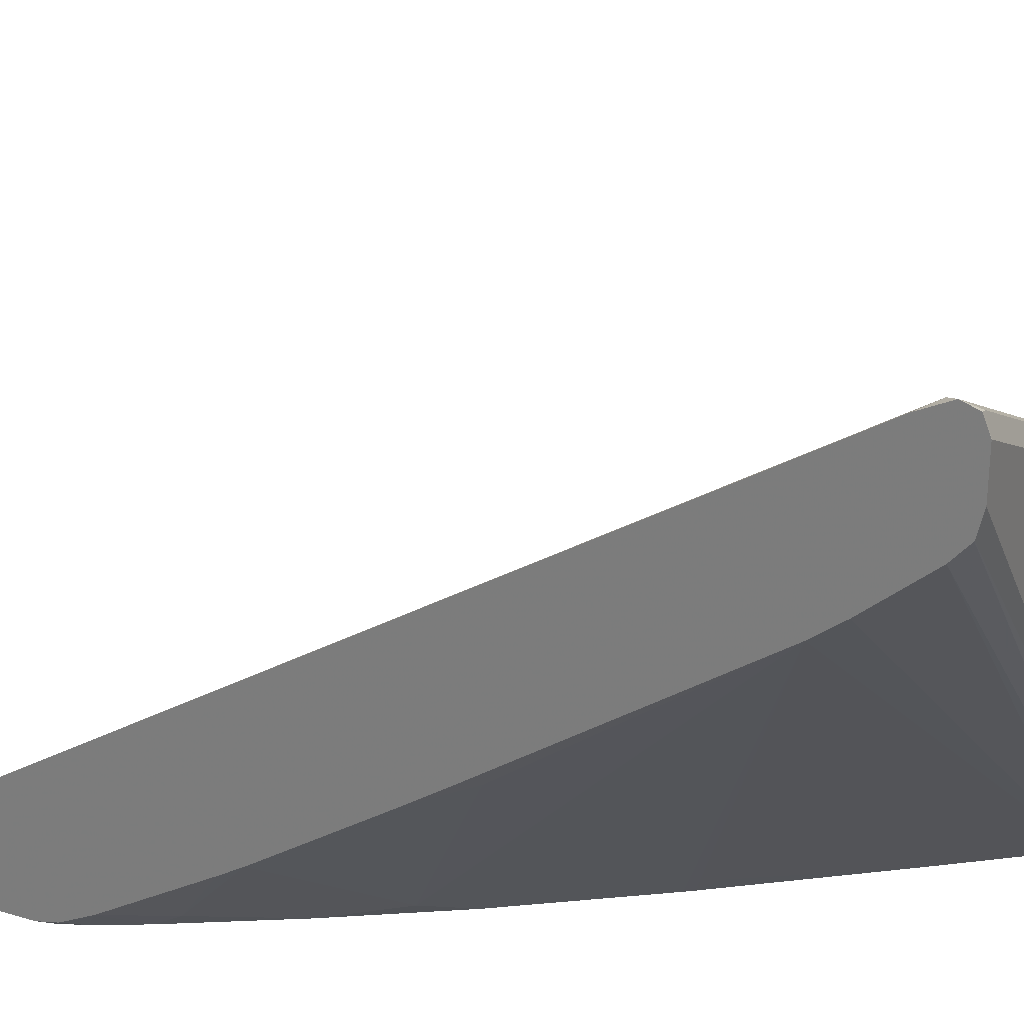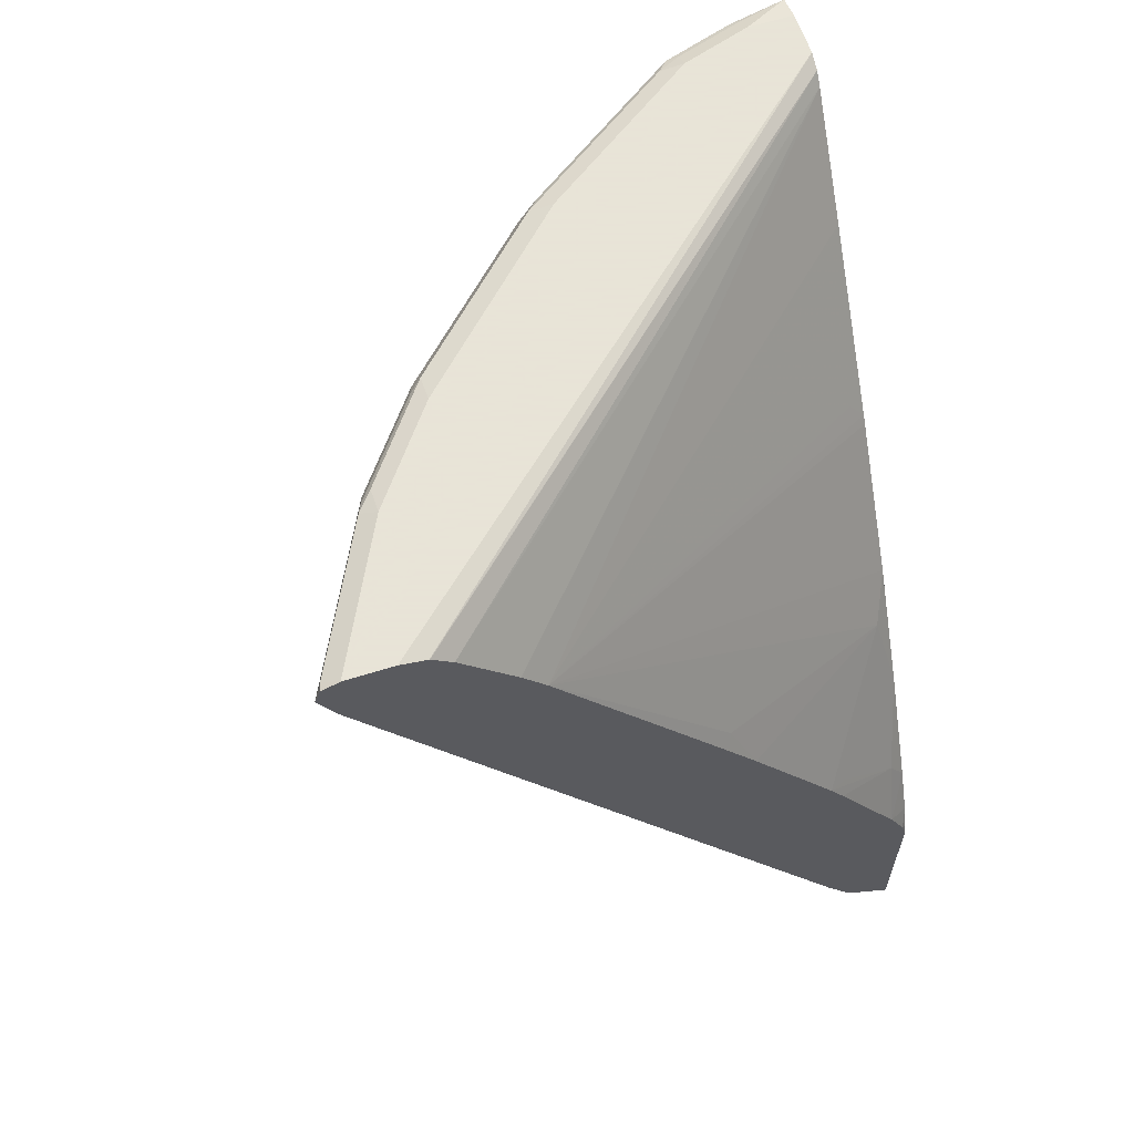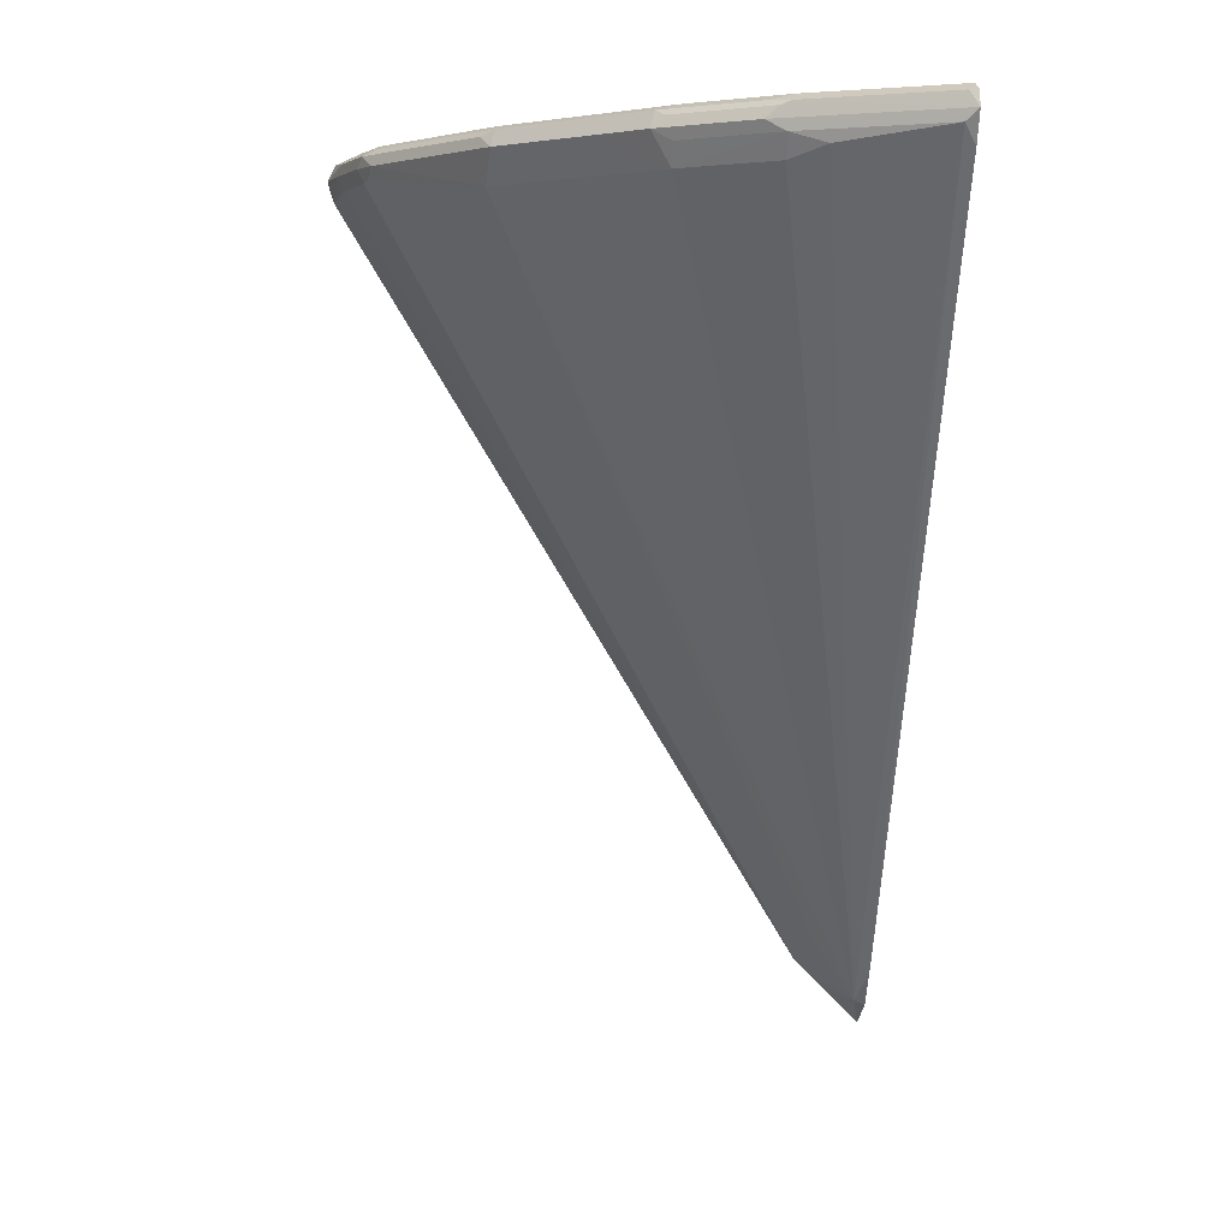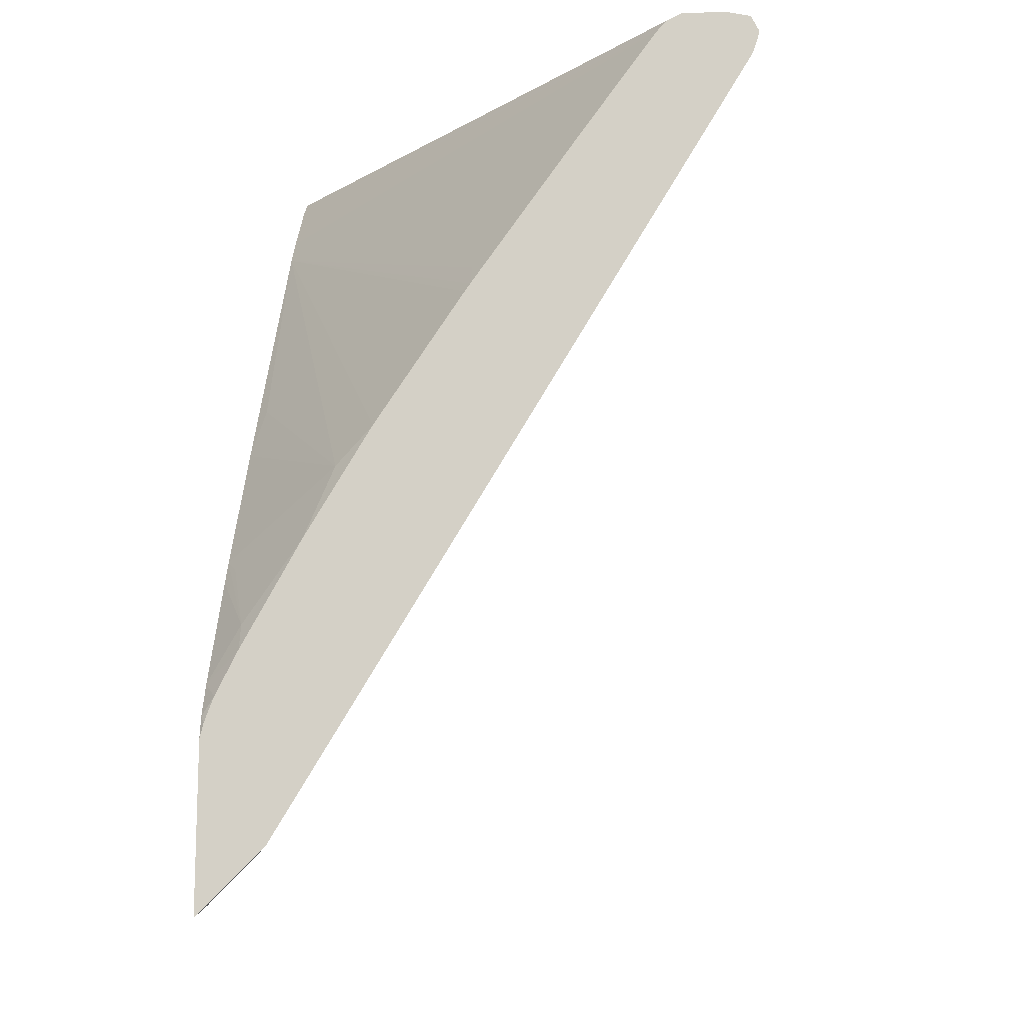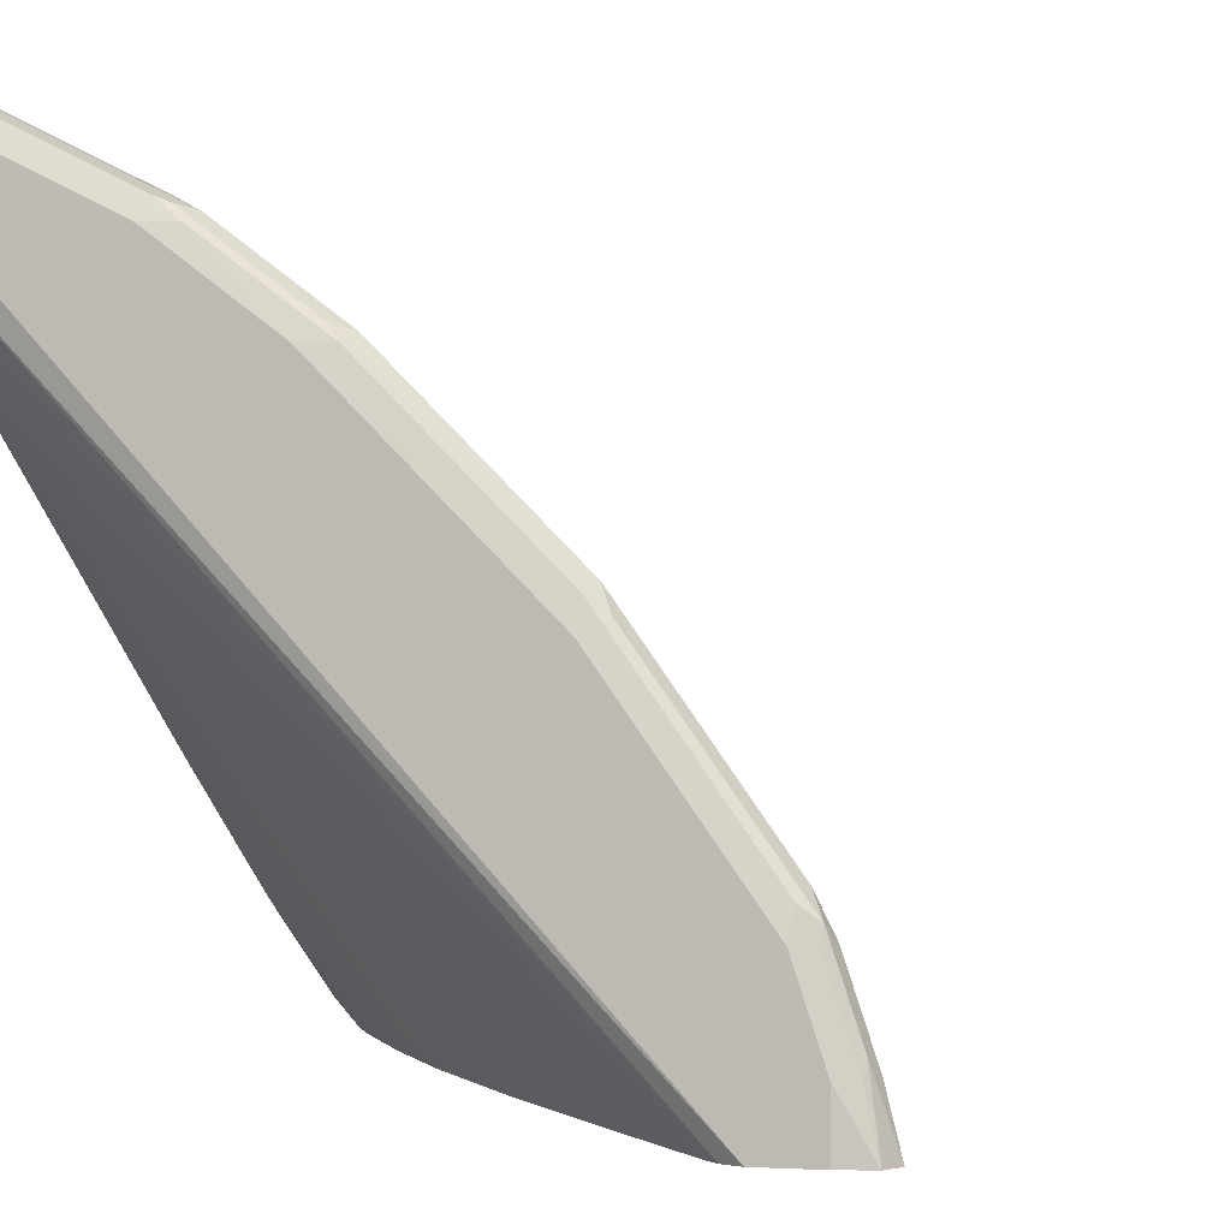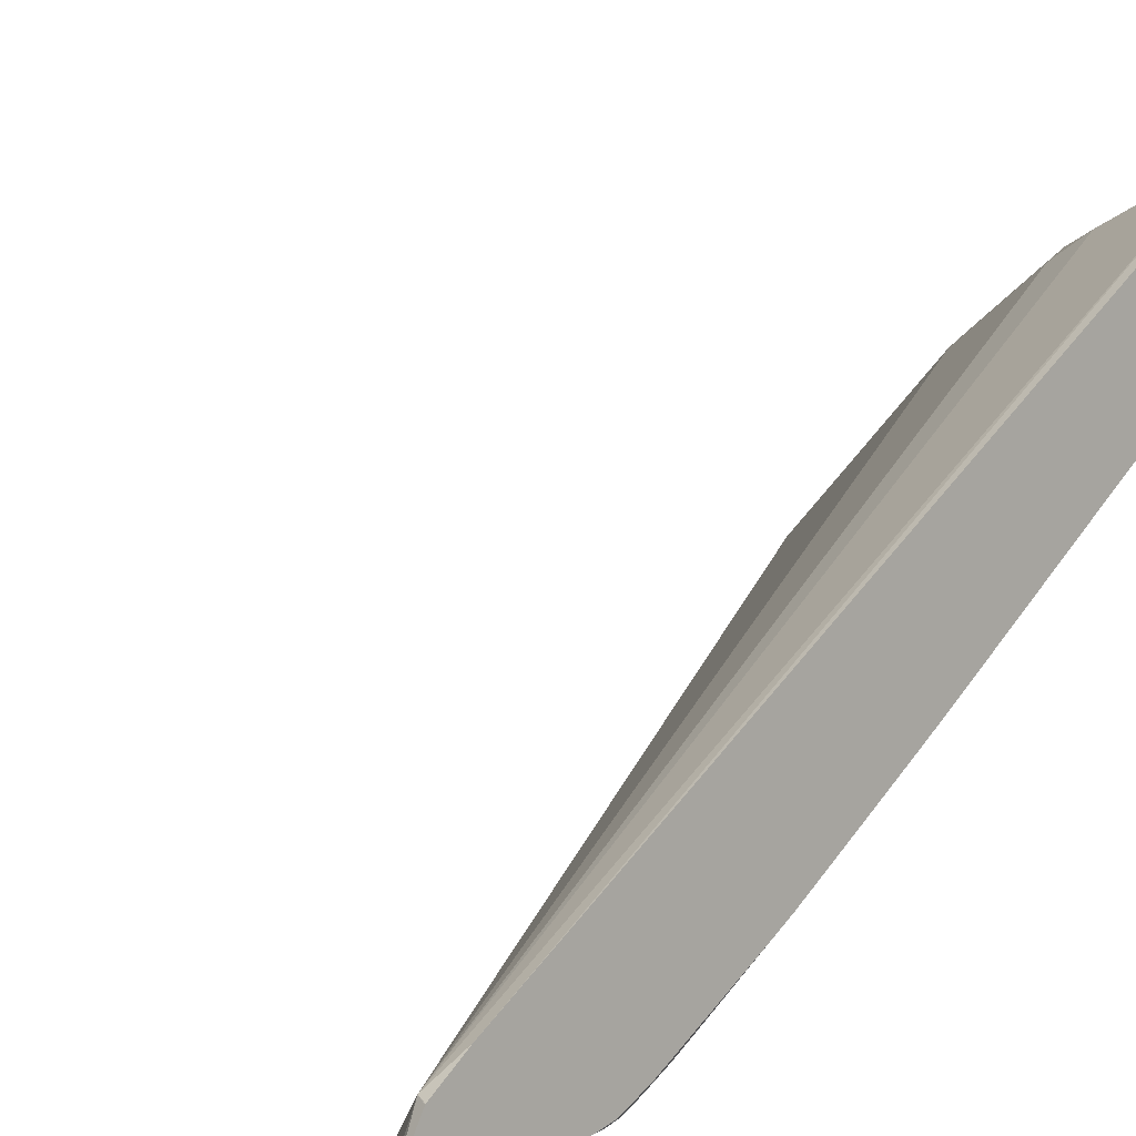
<metadata>
{"format":"obj","ext":"obj","renderer":"f3d","projection":"perspective","resolution":1024,"background":"white","views":[{"elev":26.6,"azim":115.2,"up":"+Z"},{"elev":61.4,"azim":72.2,"up":"+Y"},{"elev":3.5,"azim":-3.8,"up":"+Y"},{"elev":-12.4,"azim":-175.1,"up":"+Y"},{"elev":-1.4,"azim":-164.0,"up":"+Z"},{"elev":6.6,"azim":42.3,"up":"+Z"}]}
</metadata>
<code>
v -0.2727 0.6822 0.6369
v -0.2727 0.6927 0.6332
v -0.278 0.6923 0.6317
v -0.2843 0.6898 0.6292
v -0.345 0.6898 0.5989
v -0.3538 0.6822 0.5963
v -0.3715 0.6747 0.5875
v -0.3108 0.6747 0.6178
v -0.2805 0.6747 0.633
v -0.2727 0.6621 0.6268
v -0.2727 0.6973 0.6219
v -0.2729 0.6974 0.6216
v -0.3386 0.6923 0.6014
v -0.3753 0.6898 0.5837
v -0.3841 0.6822 0.5812
v -0.4321 0.6747 0.542
v -0.4321 0.6595 0.5344
v -0.3715 0.6595 0.5799
v -0.3487 0.6671 0.597
v -0.2805 0.1137 0.2767
v -0.2727 0.1365 0.2939
v -0.2727 0.1514 0.3034
v -0.2727 0.6974 0.6216
v -0.3336 0.6974 0.5913
v -0.3689 0.6923 0.5862
v -0.3809 0.6936 0.5761
v -0.4359 0.6898 0.5382
v -0.4447 0.6822 0.5357
v -0.475 0.6822 0.5054
v -0.4473 0.6595 0.5193
v -0.3108 0.1592 0.2767
v -0.3181 0.1362 0.2427
v -0.3108 0.1289 0.2464
v -0.2957 0.1137 0.2464
v -0.2805 0.09857 0.2464
v -0.2727 0.09073 0.2427
v -0.2727 0.1098 0.2748
v -0.2727 0.1101 0.2751
v -0.5382 0.6595 0.4283
v -0.2727 0.6974 0.5913
v -0.3639 0.6974 0.5761
v -0.4416 0.6936 0.5306
v -0.4246 0.6974 0.5306
v -0.4719 0.6936 0.5003
v -0.5325 0.6936 0.4397
v -0.5357 0.6822 0.4447
v -0.614 0.6747 0.3298
v -0.6166 0.6721 0.3235
v -0.3183 0.1365 0.2427
v -0.2957 0.1137 0.2427
v -0.2727 0.2042 0.2427
v -0.6115 0.6822 0.3386
v -0.2727 0.6937 0.5745
v -0.5913 0.6974 0.2427
v -0.4549 0.6974 0.5003
v -0.5306 0.6974 0.4245
v -0.6083 0.6936 0.3336
v -0.6178 0.6898 0.326
v -0.542 0.6898 0.4321
v -0.6166 0.6822 0.3285
v -0.6216 0.6822 0.3184
v -0.6367 0.6822 0.2729
v -0.6317 0.6721 0.278
v -0.6379 0.6641 0.2427
v -0.2752 0.2149 0.2427
v -0.2727 0.2192 0.2462
v -0.2727 0.6934 0.5741
v -0.5812 0.6923 0.2427
v -0.6216 0.6974 0.2427
v -0.6064 0.6974 0.3184
v -0.6166 0.6923 0.3184
v -0.633 0.6898 0.2805
v -0.6443 0.6822 0.2427
v -0.6432 0.678 0.2427
v -0.6397 0.6671 0.2427
v -0.2815 0.2319 0.2427
v -0.2727 0.2418 0.2575
v -0.2727 0.6823 0.5611
v -0.5745 0.6848 0.2427
v -0.6385 0.6936 0.2427
v -0.6216 0.6974 0.2729
v -0.6317 0.6923 0.2729
v -0.6386 0.6936 0.2427
v -0.6387 0.6933 0.2427
v -0.2967 0.2622 0.2427
v -0.2957 0.2805 0.254
v -0.2727 0.3176 0.303
v -0.2727 0.6417 0.5257
v -0.2727 0.6219 0.5101
v -0.523 0.614 0.2427
v -0.3374 0.3356 0.2427
v -0.3563 0.3867 0.254
v -0.2805 0.326 0.2994
v -0.2727 0.3339 0.3131
v -0.2727 0.4545 0.3941
v -0.2805 0.4624 0.3904
v -0.3828 0.4114 0.2427
v -0.4435 0.5023 0.2427
v -0.4473 0.5079 0.2427
v -0.4473 0.5231 0.254
v -0.2727 0.3793 0.3434
v -0.2727 0.4248 0.3737
f 39 52 47
f 40 53 54
f 45 58 59
f 42 43 55
f 42 55 44
f 44 55 45
f 45 55 56
f 45 56 70
f 45 70 57
f 45 57 58
f 48 52 60
f 46 59 58
f 46 58 52
f 47 52 48
f 48 60 61
f 48 61 62
f 48 62 63
f 48 63 49
f 39 46 52
f 49 63 64
f 51 65 66
f 45 59 46
f 34 36 35
f 32 90 99
f 32 34 33
f 52 58 60
f 32 75 74
f 32 74 73
f 32 73 84
f 32 84 83
f 32 83 80
f 32 80 69
f 32 69 54
f 32 54 68
f 32 68 79
f 32 79 90
f 32 99 98
f 32 98 97
f 32 97 91
f 32 91 85
f 32 85 76
f 32 76 65
f 32 65 51
f 32 51 36
f 32 36 50
f 32 50 34
f 34 50 36
f 53 67 68
f 79 88 89
f 57 71 58
f 79 89 90
f 80 82 81
f 85 91 86
f 86 91 92
f 86 92 93
f 86 93 94
f 86 94 87
f 89 95 96
f 89 96 92
f 89 92 97
f 89 97 98
f 89 98 99
f 89 99 100
f 89 100 90
f 90 100 99
f 91 97 92
f 92 101 94
f 92 94 93
f 92 96 102
f 92 102 101
f 95 102 96
f 78 88 79
f 77 86 87
f 77 85 86
f 76 85 77
f 57 70 71
f 58 71 72
f 58 72 62
f 58 62 61
f 58 61 60
f 62 72 73
f 62 73 74
f 62 74 75
f 62 75 63
f 63 75 64
f 53 68 54
f 65 76 66
f 67 78 68
f 68 78 79
f 69 80 81
f 70 81 82
f 70 82 71
f 71 82 72
f 72 82 80
f 72 80 83
f 72 83 84
f 72 84 73
f 66 76 77
f 32 49 64
f 32 64 75
f 31 48 32
f 1 53 40
f 1 40 23
f 1 23 11
f 1 11 2
f 2 11 12
f 2 12 3
f 3 13 5
f 3 5 4
f 3 12 24
f 3 24 13
f 5 13 25
f 5 25 14
f 5 14 15
f 5 15 6
f 6 15 7
f 7 15 28
f 7 28 16
f 7 16 17
f 7 17 18
f 7 18 19
f 7 19 8
f 1 67 53
f 1 78 67
f 1 88 78
f 1 89 88
f 32 48 49
f 1 2 3
f 1 3 4
f 1 4 5
f 1 5 6
f 1 6 7
f 1 7 8
f 1 8 9
f 1 9 10
f 1 10 22
f 8 19 9
f 1 22 21
f 1 38 37
f 1 37 36
f 1 36 51
f 1 51 66
f 1 66 77
f 1 77 87
f 1 87 94
f 1 94 101
f 1 102 95
f 1 95 89
f 1 21 38
f 9 19 20
f 1 101 102
f 9 21 22
f 20 32 33
f 20 33 34
f 20 34 35
f 20 35 36
f 20 36 37
f 20 37 38
f 20 38 21
f 20 30 39
f 20 39 31
f 25 41 26
f 26 43 42
f 27 42 28
f 28 42 44
f 28 44 29
f 29 44 45
f 29 45 46
f 29 46 30
f 30 46 39
f 31 39 47
f 9 20 21
f 31 47 48
f 20 31 32
f 18 20 19
f 26 41 43
f 17 30 20
f 9 22 10
f 11 23 12
f 17 20 18
f 12 23 40
f 12 40 54
f 12 54 69
f 12 69 81
f 12 70 56
f 12 56 55
f 12 55 43
f 12 43 41
f 12 81 70
f 13 24 41
f 13 41 25
f 14 25 26
f 14 26 42
f 17 29 30
f 14 42 27
f 14 27 28
f 14 28 15
f 16 28 17
f 12 41 24
f 17 28 29

</code>
